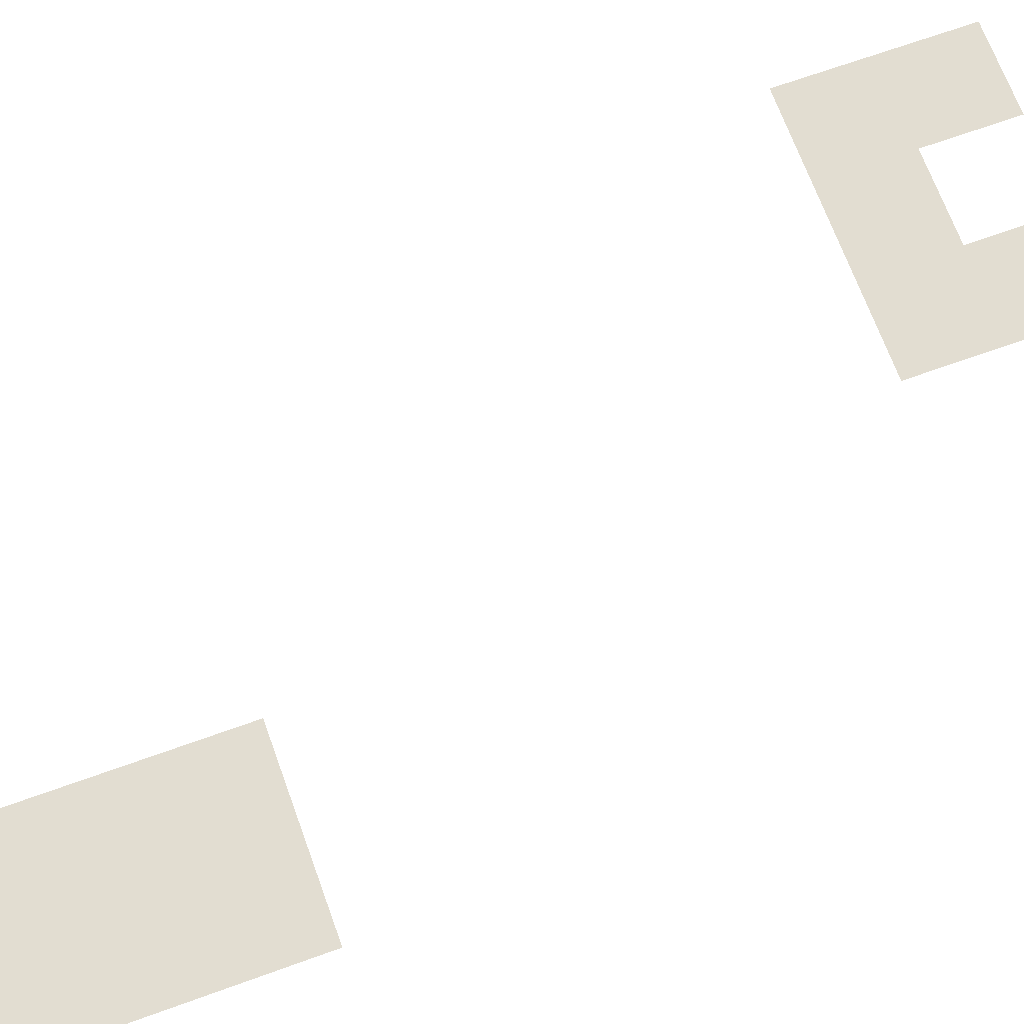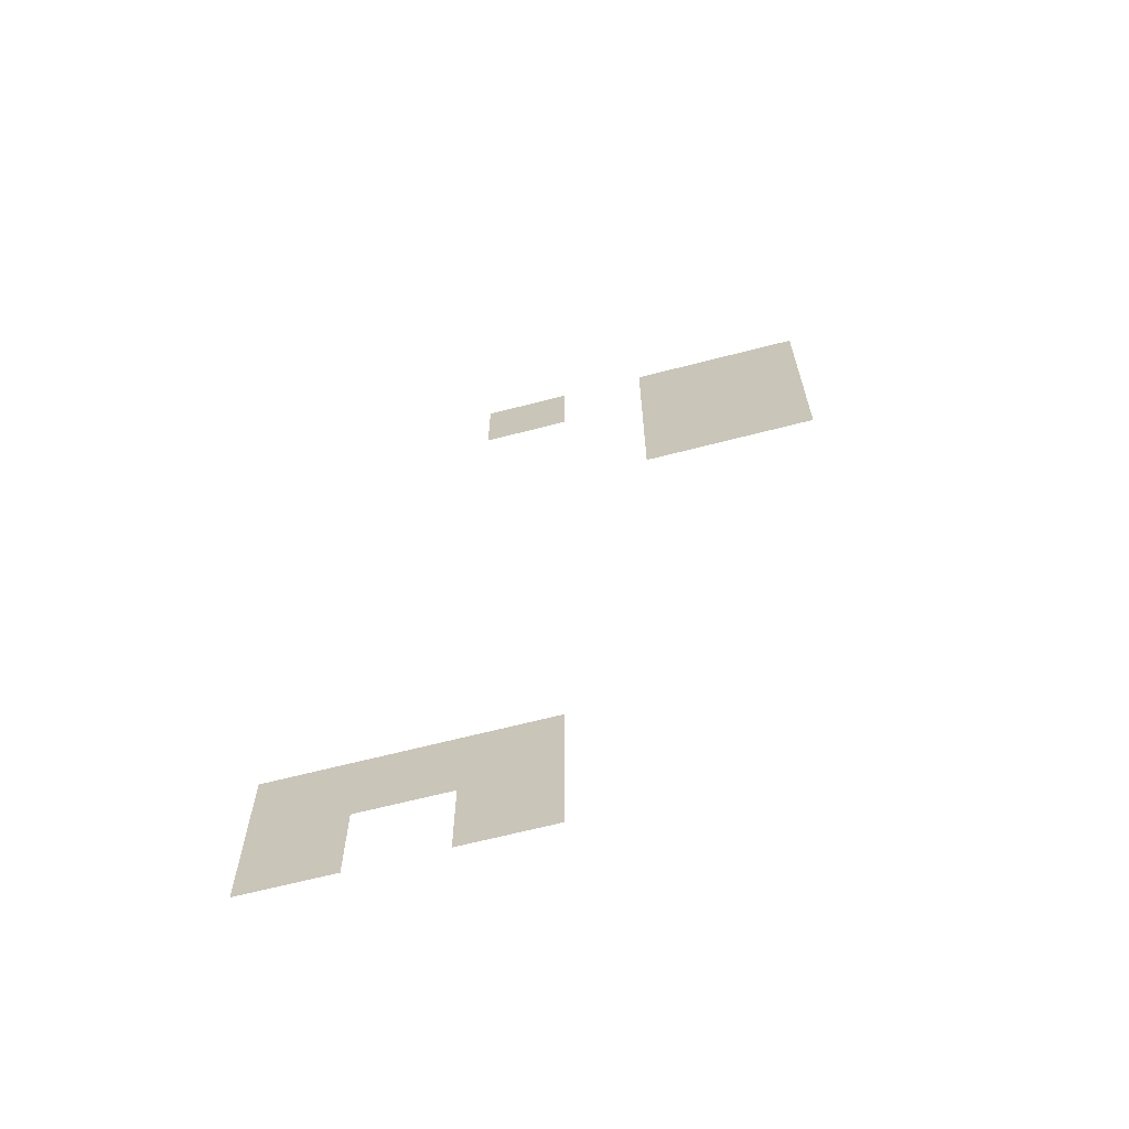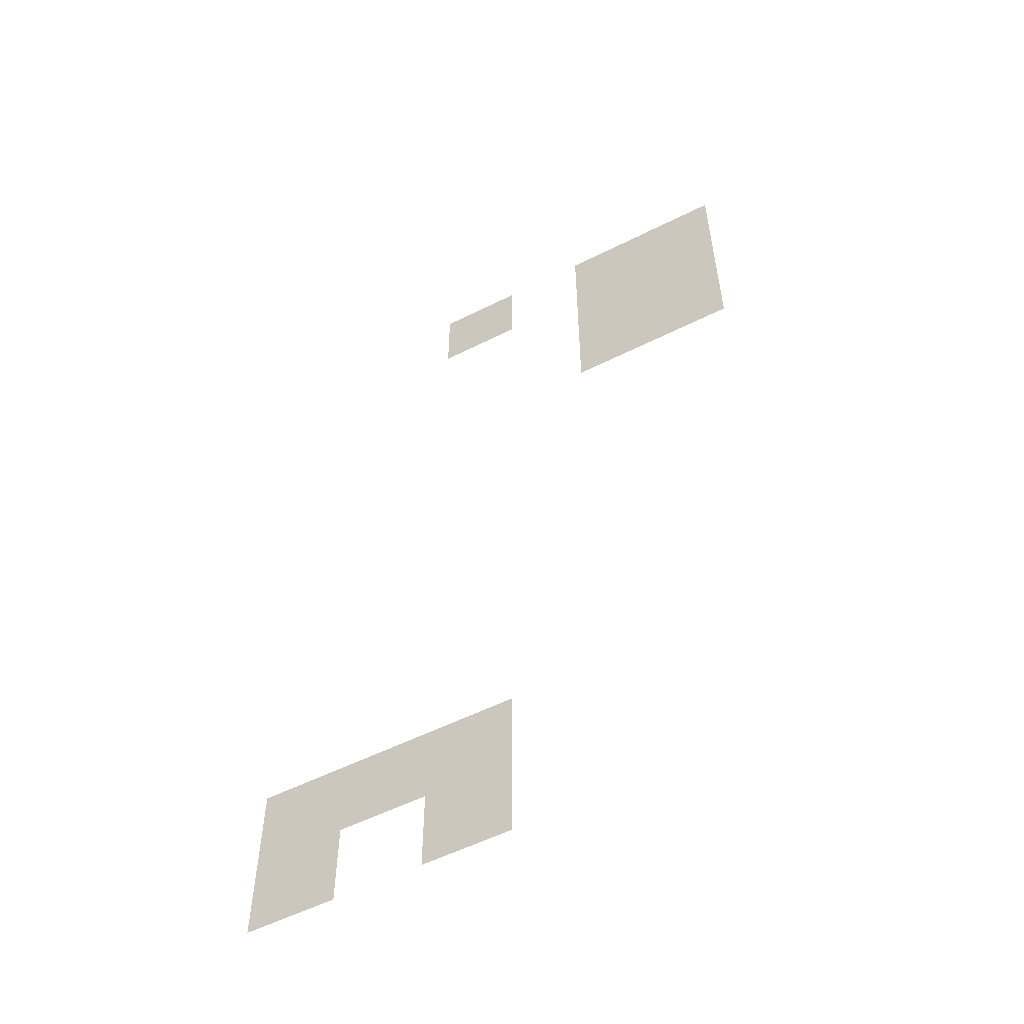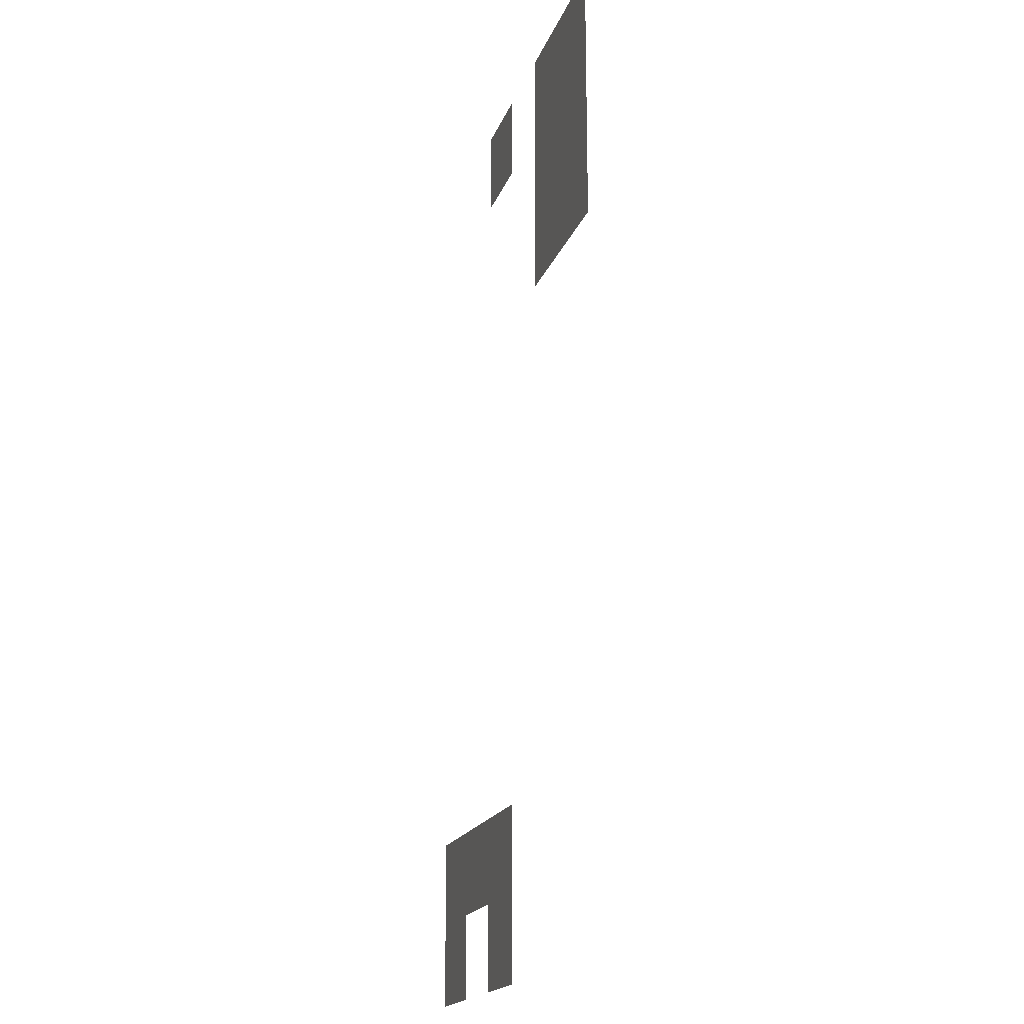
<metadata>
{"format":"obj","ext":"obj","renderer":"f3d","projection":"perspective","resolution":1024,"background":"white","views":[{"elev":68.4,"azim":-109.9,"up":"+Z"},{"elev":-66.4,"azim":-165.5,"up":"+Y"},{"elev":-56.1,"azim":-152.3,"up":"+Y"},{"elev":-18.5,"azim":-106.1,"up":"+Y"}]}
</metadata>
<code>
v -13 -18 0
v -14 -18 0
v -14 -17 0
v -13 -17 0
v -15 -18 0
v -16 -18 0
v -16 -17 0
v -15 -17 0
v -16 -18 0
v -17 -18 0
v -17 -17 0
v -16 -17 0
v -15 -19 0
v -16 -19 0
v -16 -18 0
v -15 -18 0
v -16 -19 0
v -17 -19 0
v -17 -18 0
v -16 -18 0
v -15 -20 0
v -16 -20 0
v -16 -19 0
v -15 -19 0
v -16 -20 0
v -17 -20 0
v -17 -19 0
v -16 -19 0
v -11 -27 0
v -12 -27 0
v -12 -26 0
v -11 -26 0
v -12 -27 0
v -13 -27 0
v -13 -26 0
v -12 -26 0
v -13 -27 0
v -14 -27 0
v -14 -26 0
v -13 -26 0
v -11 -28 0
v -12 -28 0
v -12 -27 0
v -11 -27 0
v -13 -28 0
v -14 -28 0
v -14 -27 0
v -13 -27 0
g backdoor_grenade_mesh_0007
f 1 2 3 4
f 5 6 7 8
f 9 10 11 12
f 13 14 15 16
f 17 18 19 20
f 21 22 23 24
f 25 26 27 28
f 29 30 31 32
f 33 34 35 36
f 37 38 39 40
f 41 42 43 44
f 45 46 47 48

</code>
